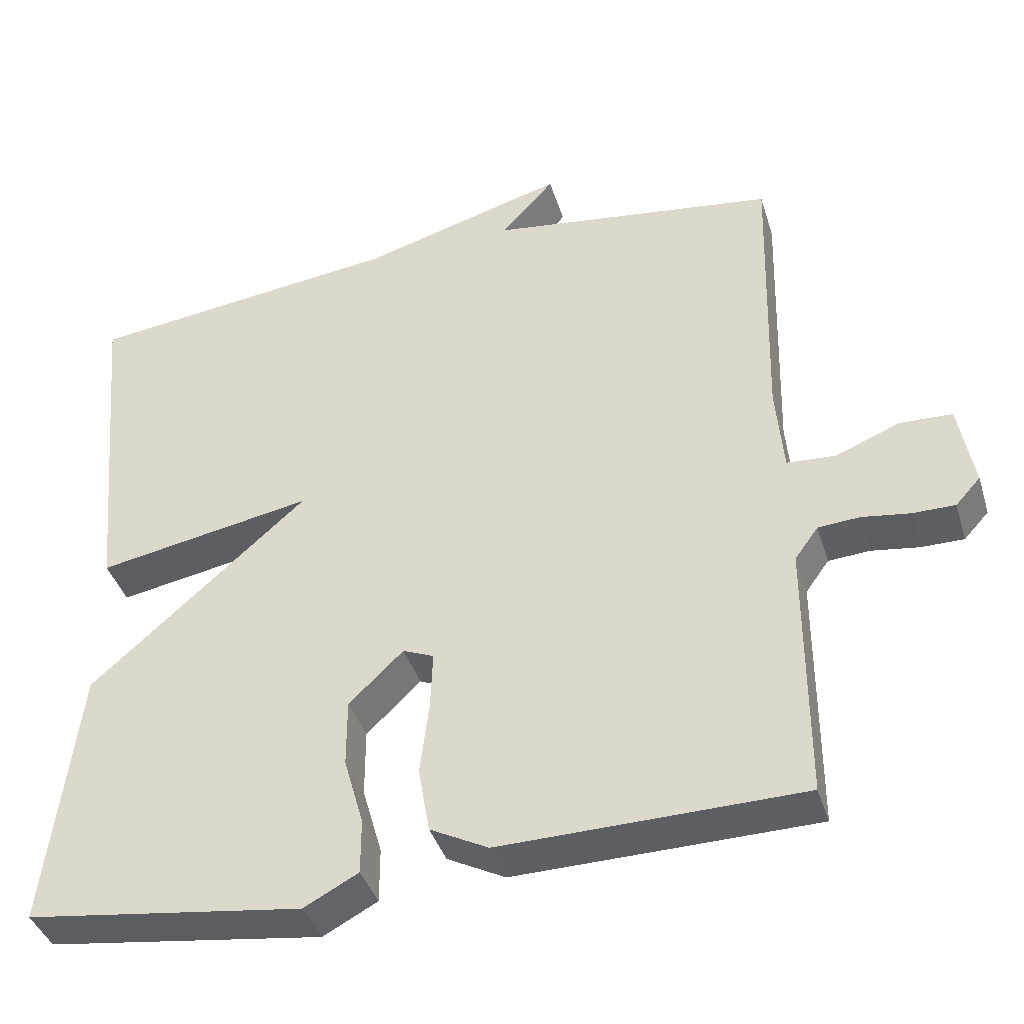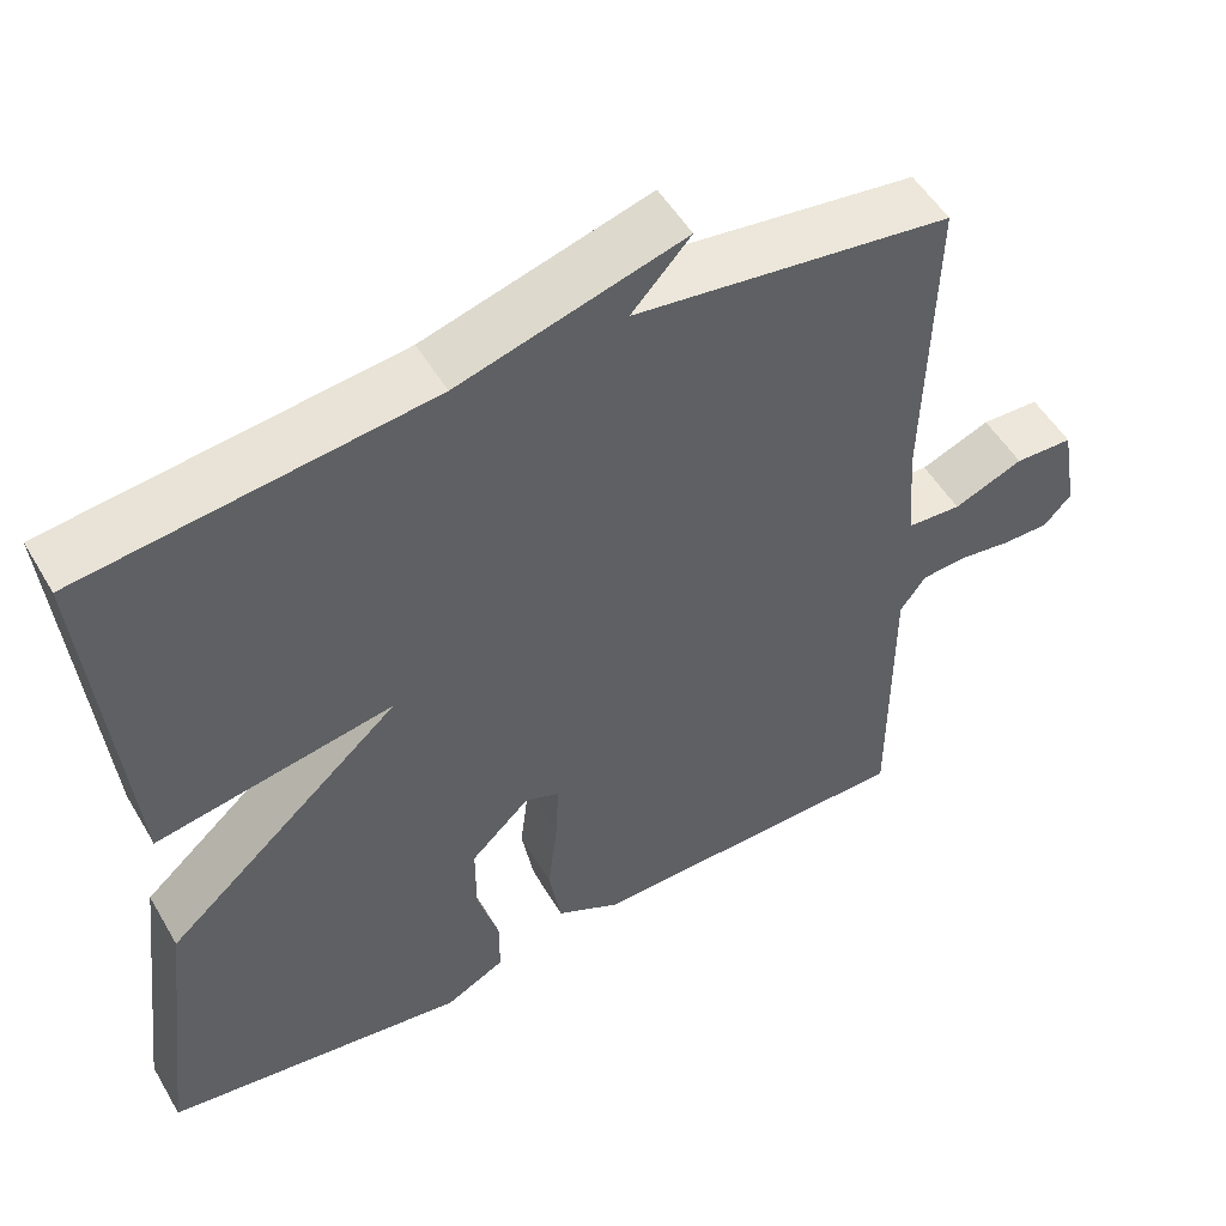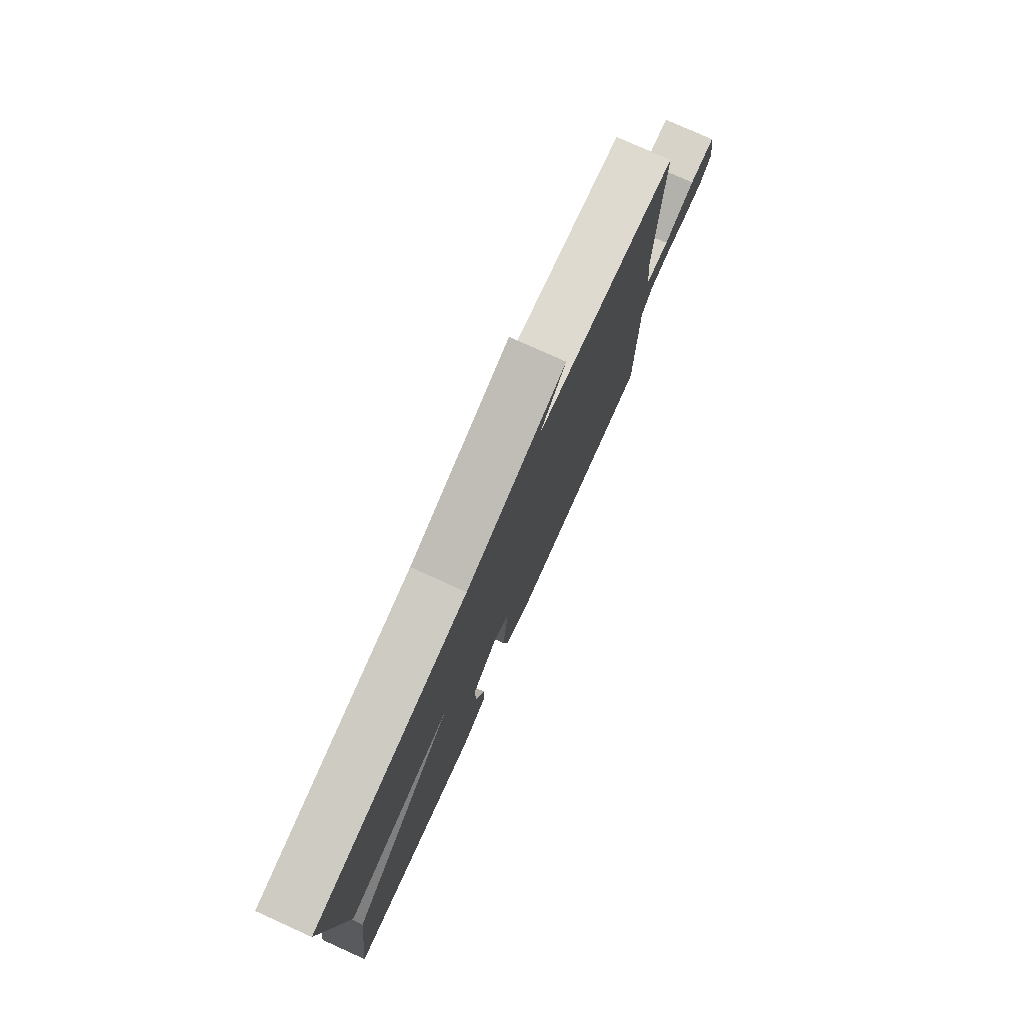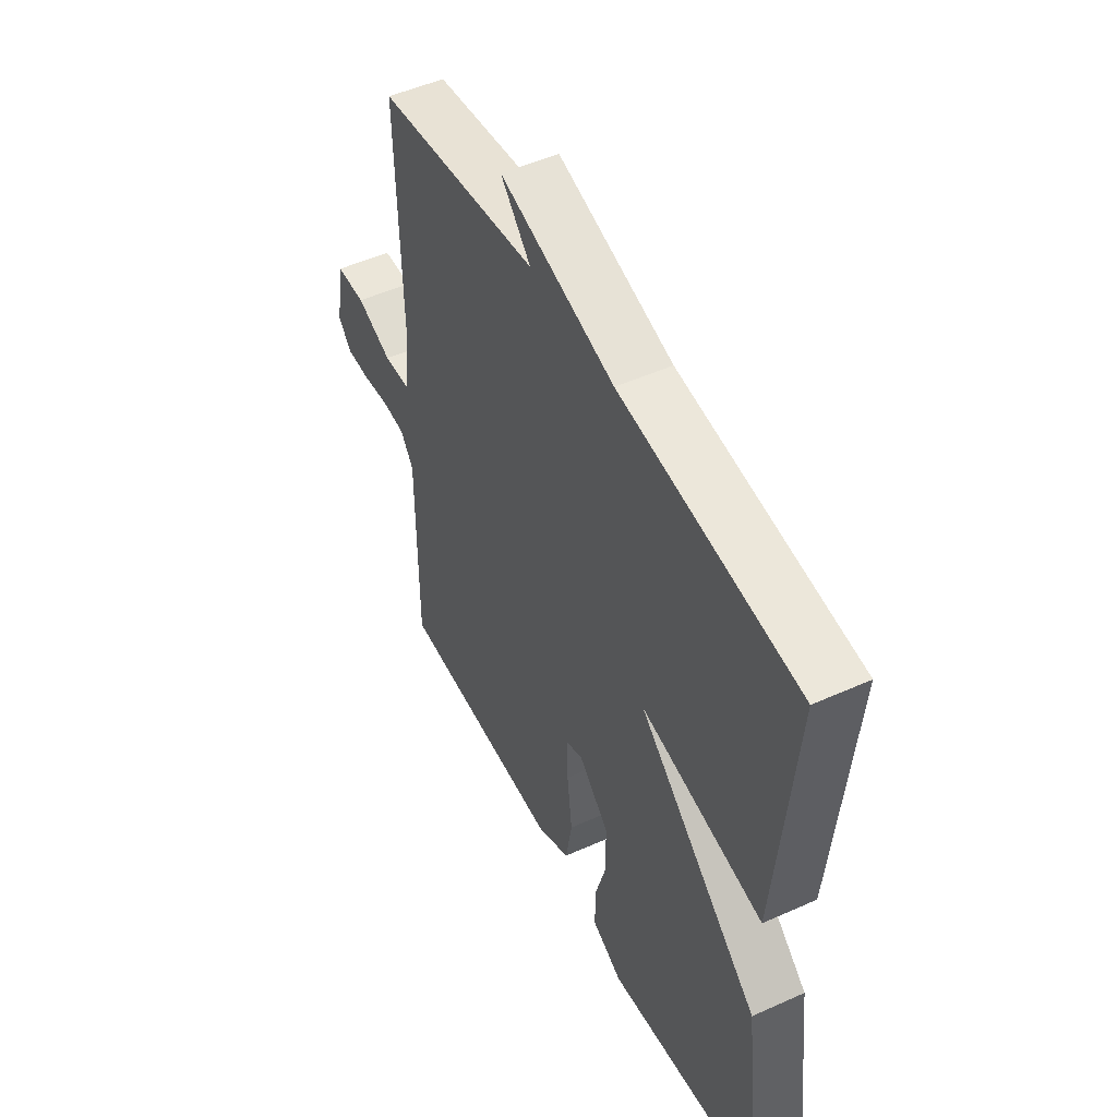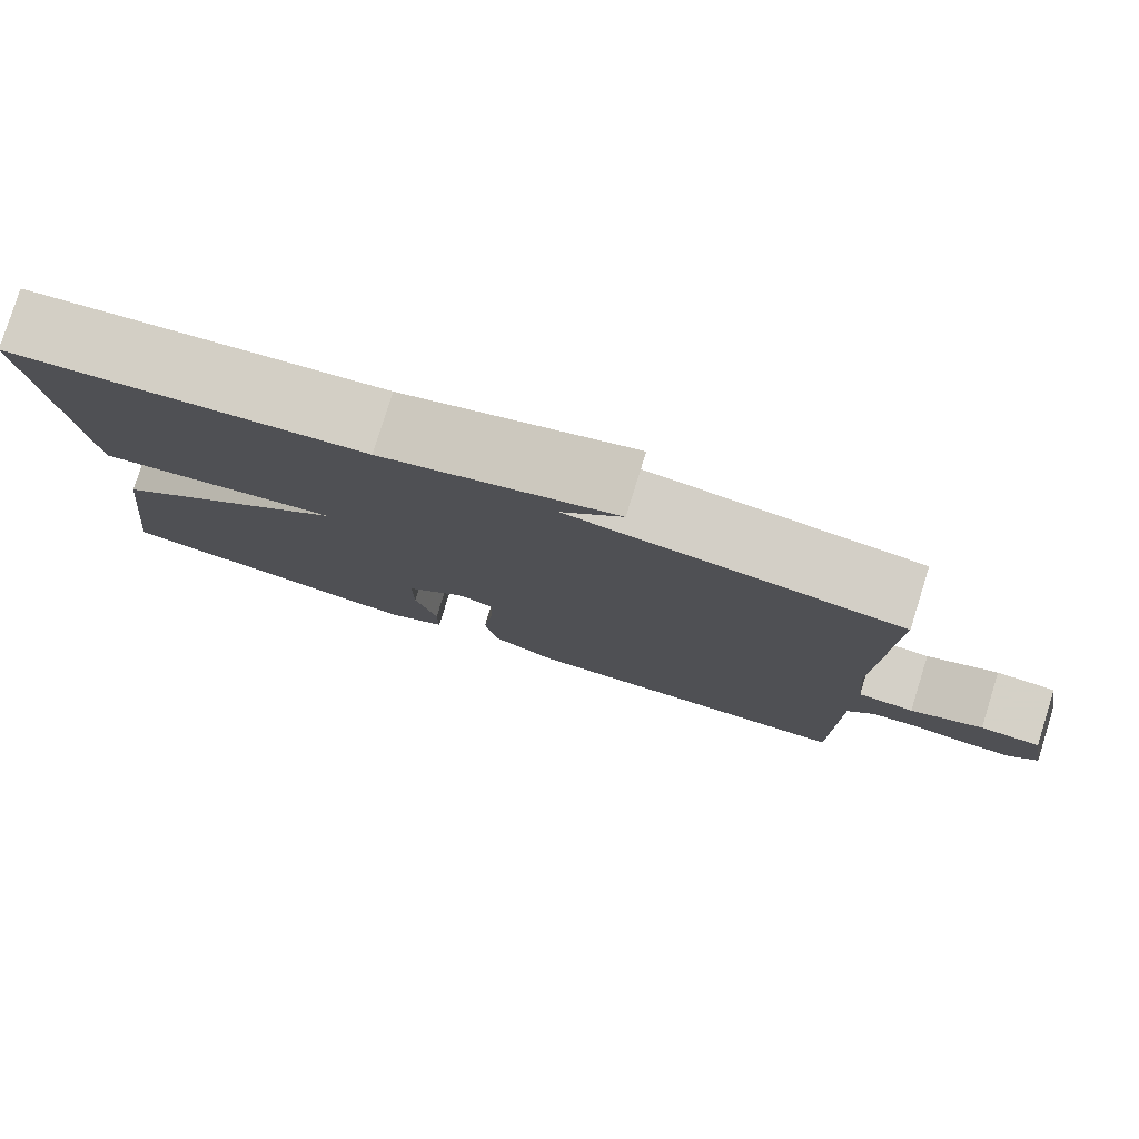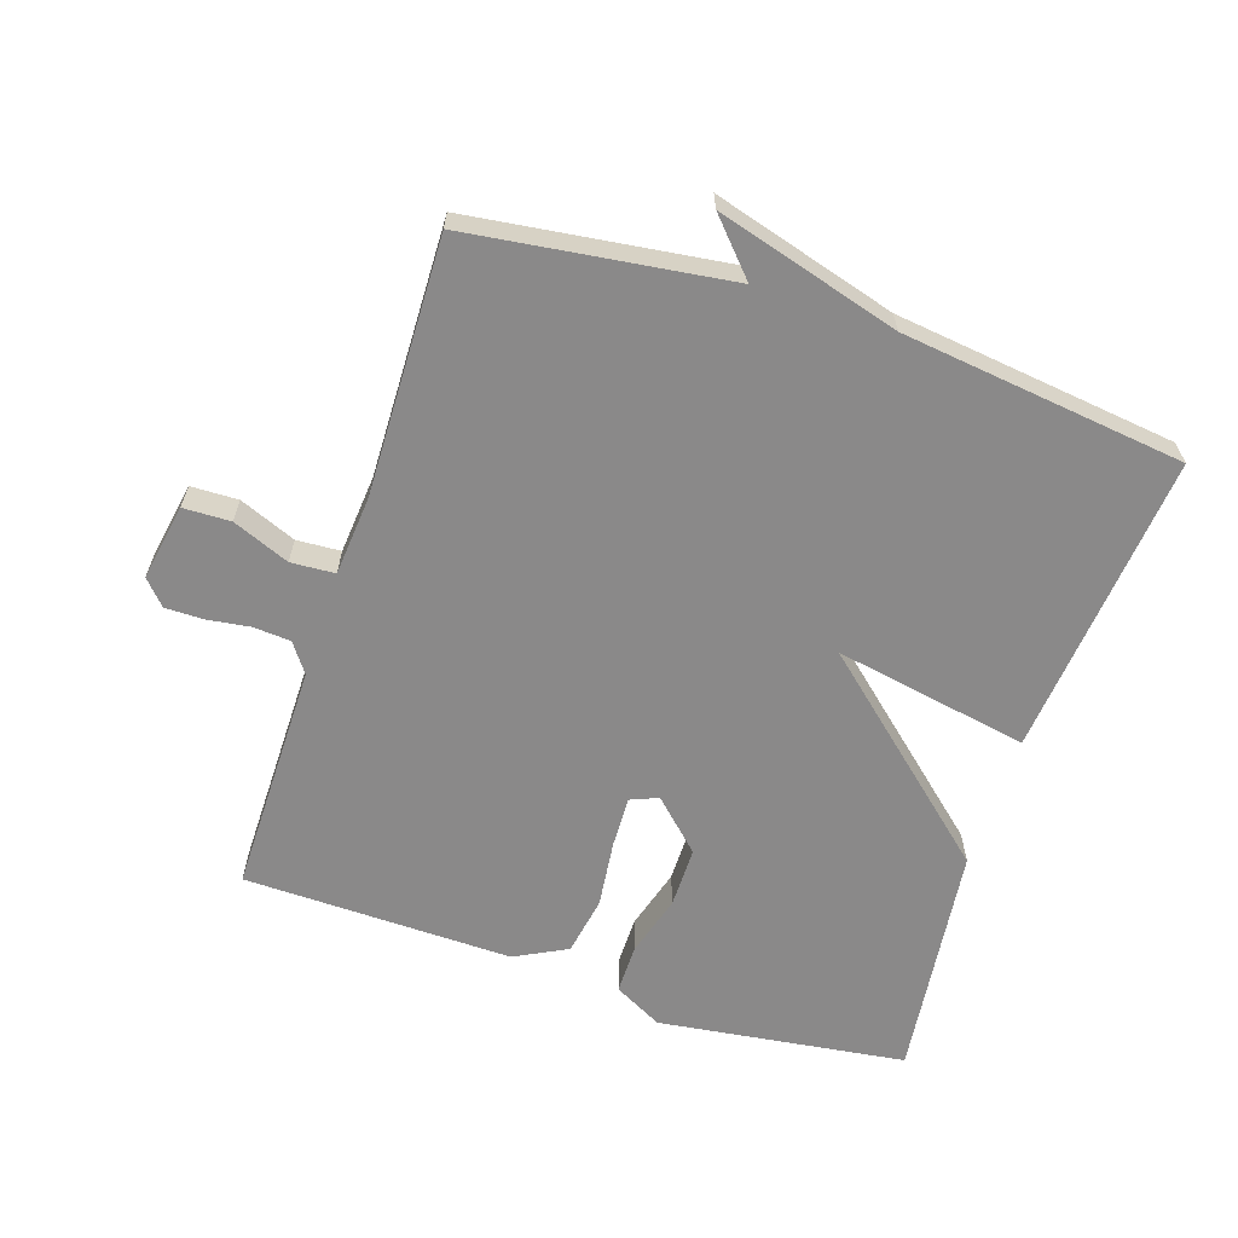
<metadata>
{"format":"obj","ext":"obj","renderer":"f3d","projection":"perspective","resolution":1024,"background":"white","views":[{"elev":-39.9,"azim":-163.3,"up":"+Z"},{"elev":51.9,"azim":150.3,"up":"+Z"},{"elev":78.3,"azim":114.3,"up":"+Z"},{"elev":50.0,"azim":63.7,"up":"+Z"},{"elev":79.7,"azim":-162.6,"up":"+Z"},{"elev":-63.3,"azim":-18.3,"up":"+Y"}]}
</metadata>
<code>
v 0.5 0.07 0.5
v 0.458 0.07 0.049
v 0.171 0.07 0.101
v 0.458 0.07 -0.151
v 0.5 0.07 -0.5
v 0.134 0.07 -0.55
v 0.062 0.07 -0.512
v 0.062 0.07 -0.439
v 0.088 0.07 -0.348
v 0.088 0.07 -0.258
v 0.016 0.07 -0.189
v -0.025 0.07 -0.206
v -0.022 0.07 -0.281
v -0.01 0.07 -0.38
v -0.025 0.07 -0.467
v -0.102 0.07 -0.507
v -0.5 0.07 -0.5
v -0.5 0.07 -0.156
v -0.531 0.07 -0.113
v -0.586 0.07 -0.109
v -0.65 0.07 -0.118
v -0.706 0.07 -0.118
v -0.739 0.07 -0.082
v -0.719 0.07 0.031
v -0.649 0.07 0.033
v -0.565 0.07 -0.001
v -0.5 0.07 0.003
v -0.49 0.07 0.12
v -0.5 0.07 0.5
v -0.118 0.07 0.551
v -0.189 0.07 0.629
v 0.082 0.07 0.551
v 0.5 0 0.5
v 0.458 0 0.049
v 0.171 0 0.101
v 0.458 0 -0.151
v 0.5 0 -0.5
v 0.134 0 -0.55
v 0.062 0 -0.512
v 0.062 0 -0.439
v 0.088 0 -0.348
v 0.088 0 -0.258
v 0.016 0 -0.189
v -0.025 0 -0.206
v -0.022 0 -0.281
v -0.01 0 -0.38
v -0.025 0 -0.467
v -0.102 0 -0.507
v -0.5 0 -0.5
v -0.5 0 -0.156
v -0.531 0 -0.113
v -0.586 0 -0.109
v -0.65 0 -0.118
v -0.706 0 -0.118
v -0.739 0 -0.082
v -0.719 0 0.031
v -0.649 0 0.033
v -0.565 0 -0.001
v -0.5 0 0.003
v -0.49 0 0.12
v -0.5 0 0.5
v -0.118 0 0.551
v -0.189 0 0.629
v 0.082 0 0.551
f 30 31 32
f 30 32 1
f 29 30 1
f 28 29 1
f 27 28 1
f 24 25 26
f 23 24 26
f 22 23 26
f 21 22 26
f 20 21 26
f 19 20 26 27
f 18 19 27 1
f 16 17 18
f 15 16 18
f 14 15 18
f 13 14 18
f 12 13 18
f 11 12 18
f 7 8 9
f 6 7 9
f 5 6 9
f 4 5 9
f 3 4 9 10
f 1 2 3
f 18 1 3
f 11 18 3
f 3 10 11
f 64 63 62
f 33 64 62
f 33 62 61
f 33 61 60
f 33 60 59
f 58 57 56
f 58 56 55
f 58 55 54
f 58 54 53
f 58 53 52
f 59 58 52 51
f 33 59 51 50
f 50 49 48
f 50 48 47
f 50 47 46
f 50 46 45
f 50 45 44
f 50 44 43
f 41 40 39
f 41 39 38
f 41 38 37
f 41 37 36
f 42 41 36 35
f 35 34 33
f 35 33 50
f 35 50 43
f 43 42 35
f 1 33 34 2
f 2 34 35 3
f 3 35 36 4
f 4 36 37 5
f 5 37 38 6
f 6 38 39 7
f 7 39 40 8
f 8 40 41 9
f 9 41 42 10
f 10 42 43 11
f 11 43 44 12
f 12 44 45 13
f 13 45 46 14
f 14 46 47 15
f 15 47 48 16
f 16 48 49 17
f 17 49 50 18
f 18 50 51 19
f 19 51 52 20
f 20 52 53 21
f 21 53 54 22
f 22 54 55 23
f 23 55 56 24
f 24 56 57 25
f 25 57 58 26
f 26 58 59 27
f 27 59 60 28
f 28 60 61 29
f 29 61 62 30
f 30 62 63 31
f 31 63 64 32
f 32 64 33 1

</code>
